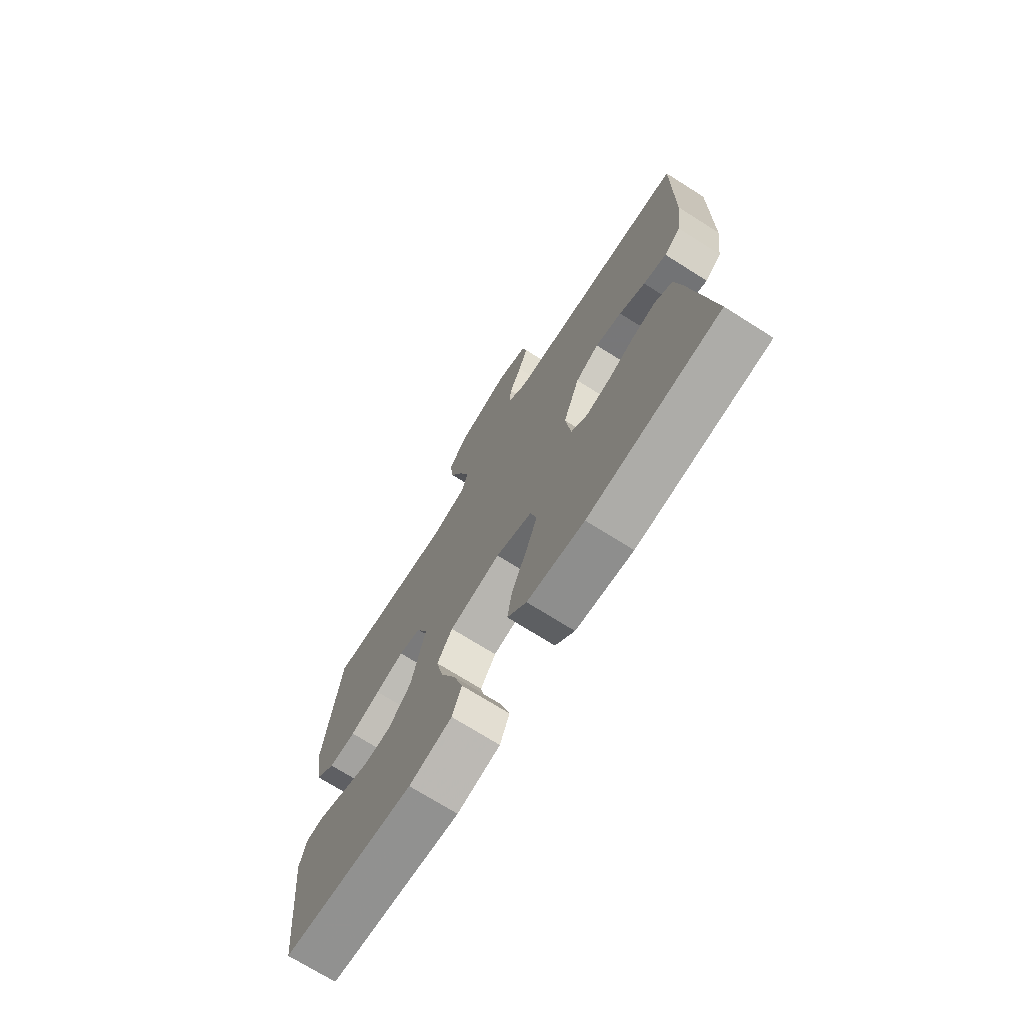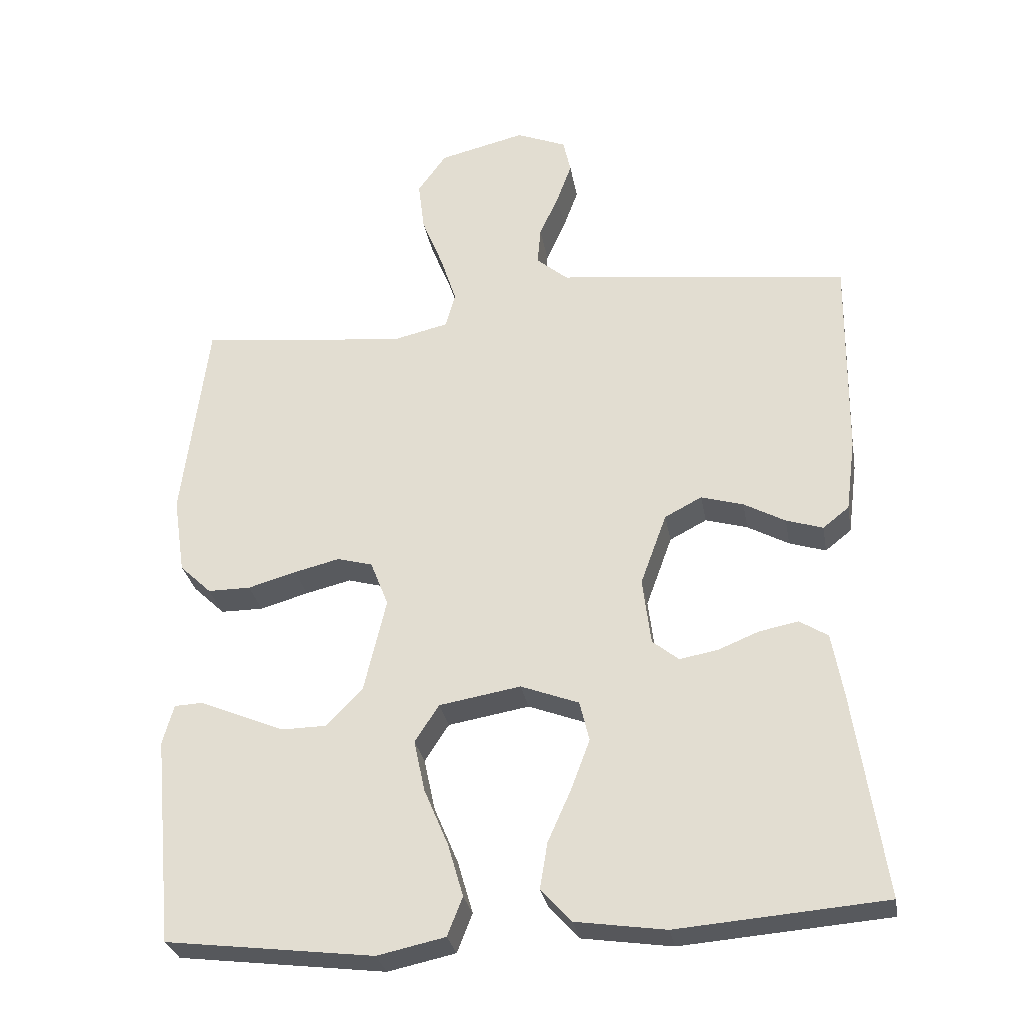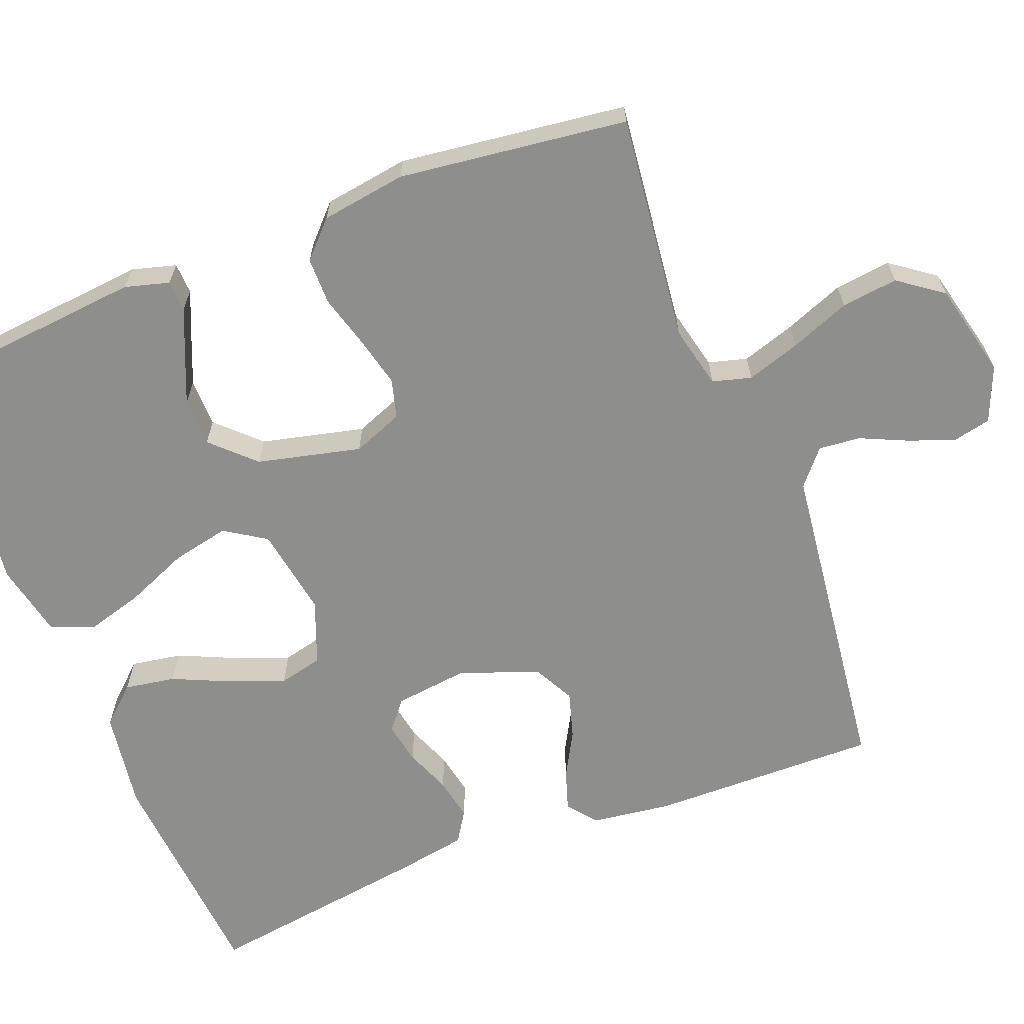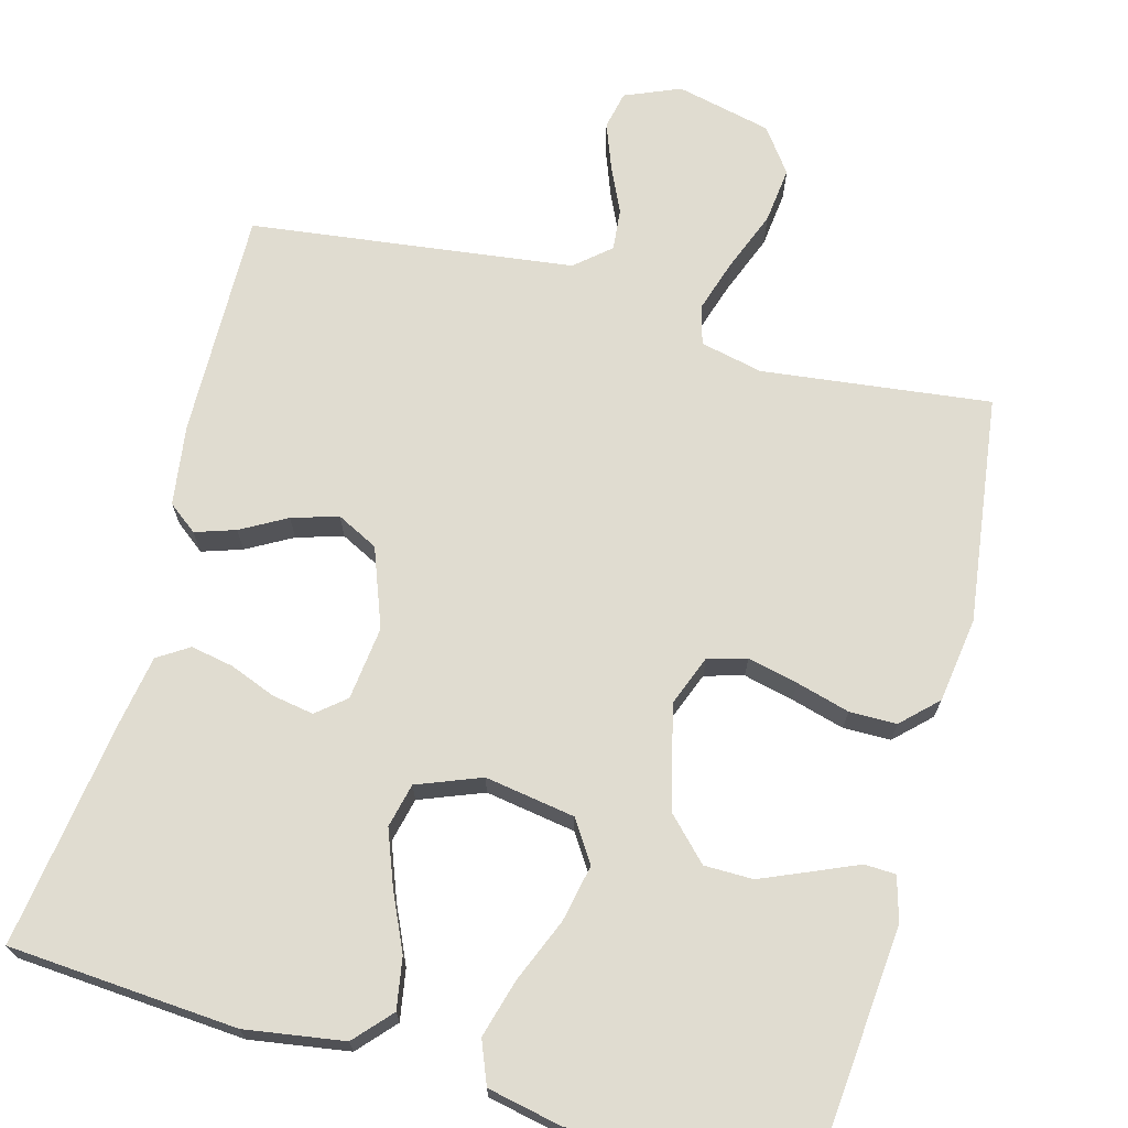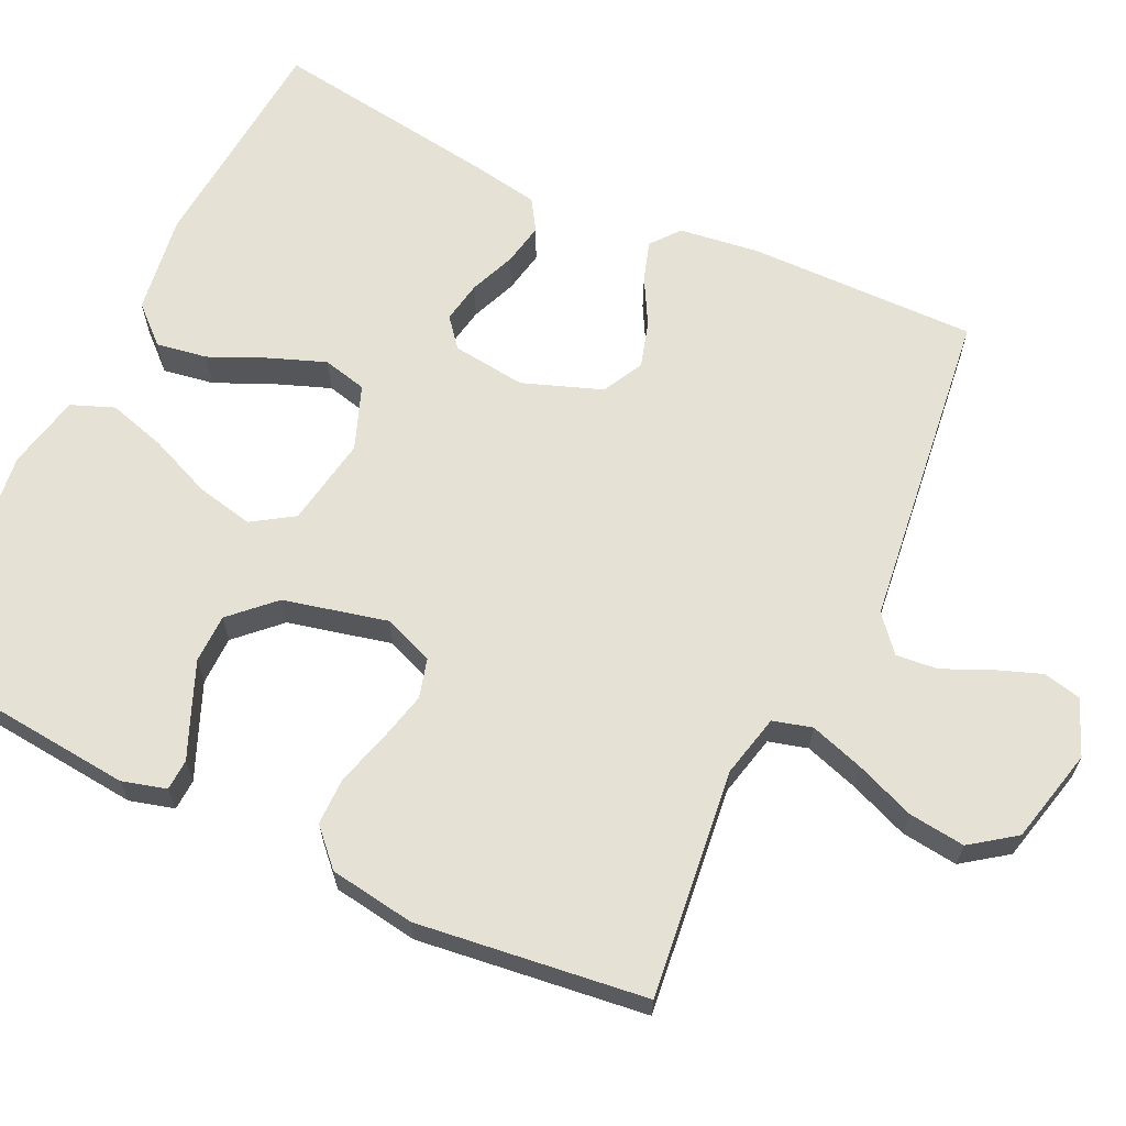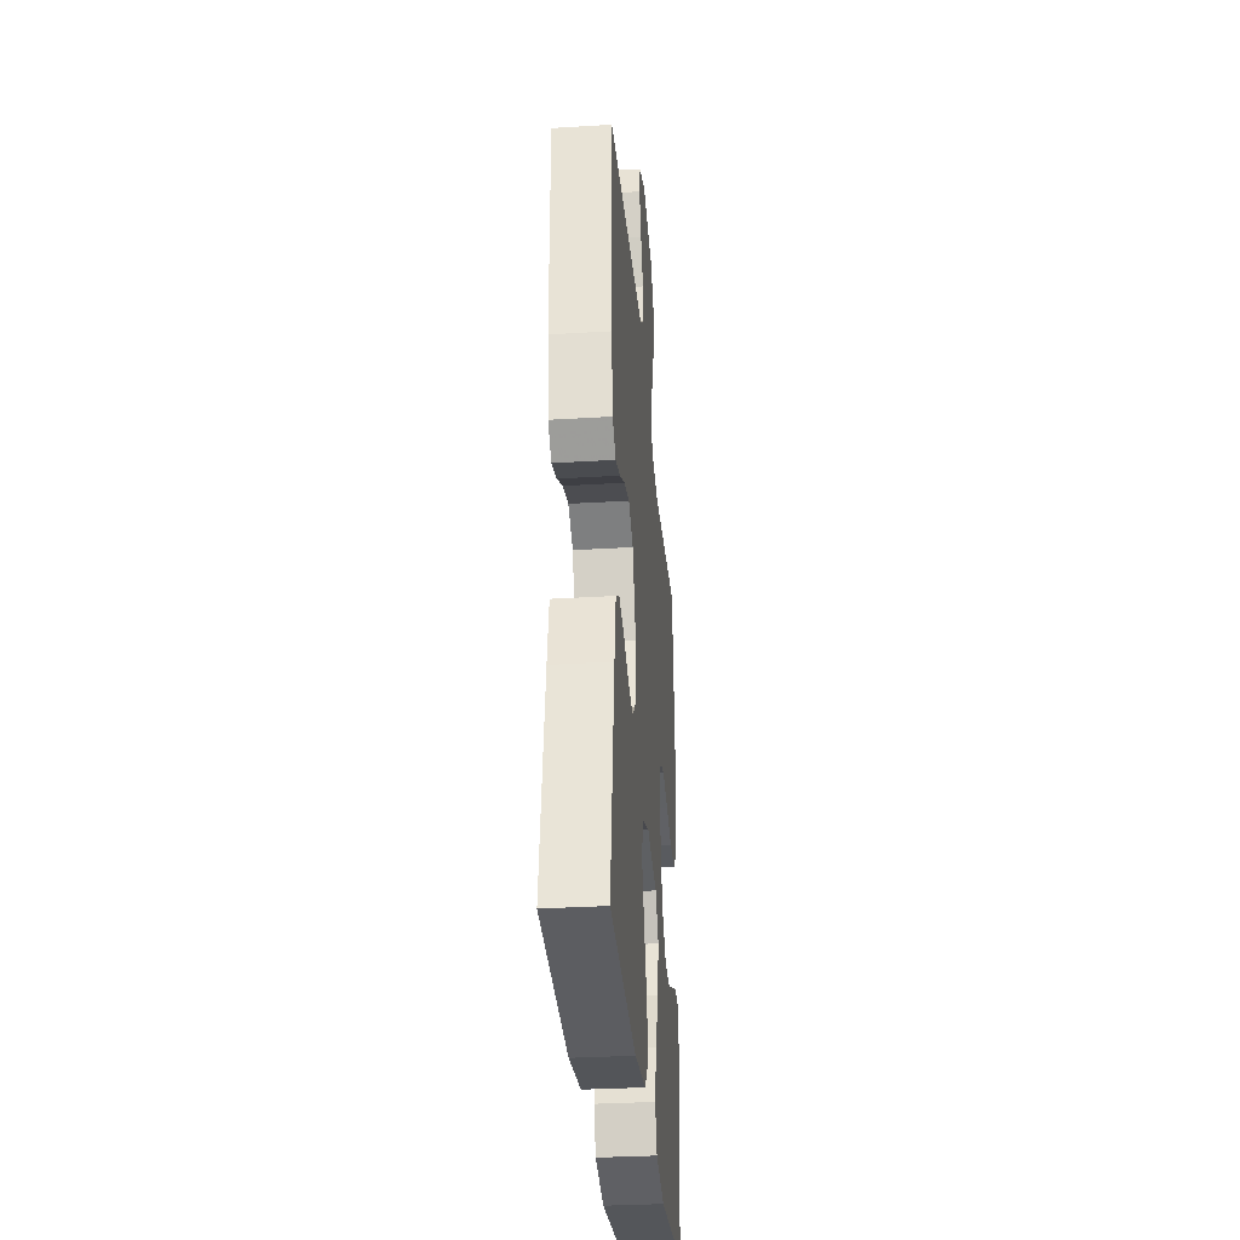
<metadata>
{"format":"obj","ext":"obj","renderer":"f3d","projection":"perspective","resolution":1024,"background":"white","views":[{"elev":-72.5,"azim":57.8,"up":"+Z"},{"elev":-29.5,"azim":10.0,"up":"+Z"},{"elev":-64.8,"azim":-68.8,"up":"+Y"},{"elev":69.6,"azim":-165.2,"up":"+Y"},{"elev":64.7,"azim":-64.7,"up":"+Y"},{"elev":-32.6,"azim":94.9,"up":"+Z"}]}
</metadata>
<code>
v -0.5 0.07 0.5
v -0.2 0.07 0.466
v -0.118 0.07 0.485
v -0.104 0.07 0.536
v -0.127 0.07 0.607
v -0.158 0.07 0.685
v -0.167 0.07 0.759
v -0.125 0.07 0.817
v 0 0.07 0.847
v 0.073 0.07 0.817
v 0.084 0.07 0.767
v 0.062 0.07 0.707
v 0.034 0.07 0.645
v 0.029 0.07 0.59
v 0.075 0.07 0.551
v 0.2 0.07 0.536
v 0.5 0.07 0.5
v 0.496 0.07 0.2
v 0.482 0.07 0.094
v 0.444 0.07 0.064
v 0.391 0.07 0.081
v 0.331 0.07 0.114
v 0.27 0.07 0.132
v 0.216 0.07 0.104
v 0.178 0.07 0
v 0.19 0.07 -0.097
v 0.228 0.07 -0.128
v 0.283 0.07 -0.118
v 0.343 0.07 -0.094
v 0.399 0.07 -0.083
v 0.44 0.07 -0.109
v 0.456 0.07 -0.2
v 0.5 0.07 -0.5
v 0.2 0.07 -0.524
v 0.07 0.07 -0.505
v 0.026 0.07 -0.457
v 0.037 0.07 -0.39
v 0.071 0.07 -0.314
v 0.098 0.07 -0.242
v 0.084 0.07 -0.184
v 0 0.07 -0.152
v -0.118 0.07 -0.172
v -0.153 0.07 -0.226
v -0.137 0.07 -0.301
v -0.102 0.07 -0.384
v -0.08 0.07 -0.46
v -0.102 0.07 -0.516
v -0.2 0.07 -0.537
v -0.5 0.07 -0.5
v -0.529 0.07 -0.2
v -0.513 0.07 -0.142
v -0.472 0.07 -0.14
v -0.413 0.07 -0.165
v -0.348 0.07 -0.192
v -0.284 0.07 -0.191
v -0.231 0.07 -0.136
v -0.199 0.07 0
v -0.225 0.07 0.066
v -0.276 0.07 0.08
v -0.342 0.07 0.064
v -0.412 0.07 0.044
v -0.474 0.07 0.044
v -0.52 0.07 0.088
v -0.537 0.07 0.2
v -0.5 0 0.5
v -0.2 0 0.466
v -0.118 0 0.485
v -0.104 0 0.536
v -0.127 0 0.607
v -0.158 0 0.685
v -0.167 0 0.759
v -0.125 0 0.817
v 0 0 0.847
v 0.073 0 0.817
v 0.084 0 0.767
v 0.062 0 0.707
v 0.034 0 0.645
v 0.029 0 0.59
v 0.075 0 0.551
v 0.2 0 0.536
v 0.5 0 0.5
v 0.496 0 0.2
v 0.482 0 0.094
v 0.444 0 0.064
v 0.391 0 0.081
v 0.331 0 0.114
v 0.27 0 0.132
v 0.216 0 0.104
v 0.178 0 0
v 0.19 0 -0.097
v 0.228 0 -0.128
v 0.283 0 -0.118
v 0.343 0 -0.094
v 0.399 0 -0.083
v 0.44 0 -0.109
v 0.456 0 -0.2
v 0.5 0 -0.5
v 0.2 0 -0.524
v 0.07 0 -0.505
v 0.026 0 -0.457
v 0.037 0 -0.39
v 0.071 0 -0.314
v 0.098 0 -0.242
v 0.084 0 -0.184
v 0 0 -0.152
v -0.118 0 -0.172
v -0.153 0 -0.226
v -0.137 0 -0.301
v -0.102 0 -0.384
v -0.08 0 -0.46
v -0.102 0 -0.516
v -0.2 0 -0.537
v -0.5 0 -0.5
v -0.529 0 -0.2
v -0.513 0 -0.142
v -0.472 0 -0.14
v -0.413 0 -0.165
v -0.348 0 -0.192
v -0.284 0 -0.191
v -0.231 0 -0.136
v -0.199 0 0
v -0.225 0 0.066
v -0.276 0 0.08
v -0.342 0 0.064
v -0.412 0 0.044
v -0.474 0 0.044
v -0.52 0 0.088
v -0.537 0 0.2
f 64 1 2
f 63 64 2
f 62 63 2
f 61 62 2
f 60 61 2
f 59 60 2 3
f 58 59 3
f 57 58 3 4
f 51 52 53
f 50 51 53
f 49 50 53
f 48 49 53
f 47 48 53
f 46 47 53
f 45 46 53
f 44 45 53
f 44 53 54
f 43 44 54 55
f 36 37 38
f 35 36 38
f 34 35 38
f 33 34 38
f 32 33 38
f 31 32 38
f 30 31 38
f 29 30 38
f 28 29 38
f 27 28 38 39
f 26 27 39 40
f 20 21 22
f 19 20 22
f 18 19 22
f 17 18 22
f 16 17 22
f 15 16 22 23
f 14 15 23 24
f 11 12 13
f 10 11 13
f 9 10 13
f 8 9 13
f 7 8 13
f 6 7 13
f 5 6 13
f 4 5 13 14
f 14 24 25
f 4 14 25
f 57 4 25
f 42 43 55 56
f 57 25 26
f 56 57 26
f 42 56 26
f 41 42 26
f 26 40 41
f 66 65 128
f 66 128 127
f 66 127 126
f 66 126 125
f 66 125 124
f 67 66 124 123
f 67 123 122
f 68 67 122 121
f 117 116 115
f 117 115 114
f 117 114 113
f 117 113 112
f 117 112 111
f 117 111 110
f 117 110 109
f 117 109 108
f 118 117 108
f 119 118 108 107
f 102 101 100
f 102 100 99
f 102 99 98
f 102 98 97
f 102 97 96
f 102 96 95
f 102 95 94
f 102 94 93
f 102 93 92
f 103 102 92 91
f 104 103 91 90
f 86 85 84
f 86 84 83
f 86 83 82
f 86 82 81
f 86 81 80
f 87 86 80 79
f 88 87 79 78
f 77 76 75
f 77 75 74
f 77 74 73
f 77 73 72
f 77 72 71
f 77 71 70
f 77 70 69
f 78 77 69 68
f 89 88 78
f 89 78 68
f 89 68 121
f 120 119 107 106
f 90 89 121
f 90 121 120
f 90 120 106
f 90 106 105
f 105 104 90
f 1 65 66 2
f 2 66 67 3
f 3 67 68 4
f 4 68 69 5
f 5 69 70 6
f 6 70 71 7
f 7 71 72 8
f 8 72 73 9
f 9 73 74 10
f 10 74 75 11
f 11 75 76 12
f 12 76 77 13
f 13 77 78 14
f 14 78 79 15
f 15 79 80 16
f 16 80 81 17
f 17 81 82 18
f 18 82 83 19
f 19 83 84 20
f 20 84 85 21
f 21 85 86 22
f 22 86 87 23
f 23 87 88 24
f 24 88 89 25
f 25 89 90 26
f 26 90 91 27
f 27 91 92 28
f 28 92 93 29
f 29 93 94 30
f 30 94 95 31
f 31 95 96 32
f 32 96 97 33
f 33 97 98 34
f 34 98 99 35
f 35 99 100 36
f 36 100 101 37
f 37 101 102 38
f 38 102 103 39
f 39 103 104 40
f 40 104 105 41
f 41 105 106 42
f 42 106 107 43
f 43 107 108 44
f 44 108 109 45
f 45 109 110 46
f 46 110 111 47
f 47 111 112 48
f 48 112 113 49
f 49 113 114 50
f 50 114 115 51
f 51 115 116 52
f 52 116 117 53
f 53 117 118 54
f 54 118 119 55
f 55 119 120 56
f 56 120 121 57
f 57 121 122 58
f 58 122 123 59
f 59 123 124 60
f 60 124 125 61
f 61 125 126 62
f 62 126 127 63
f 63 127 128 64
f 64 128 65 1

</code>
